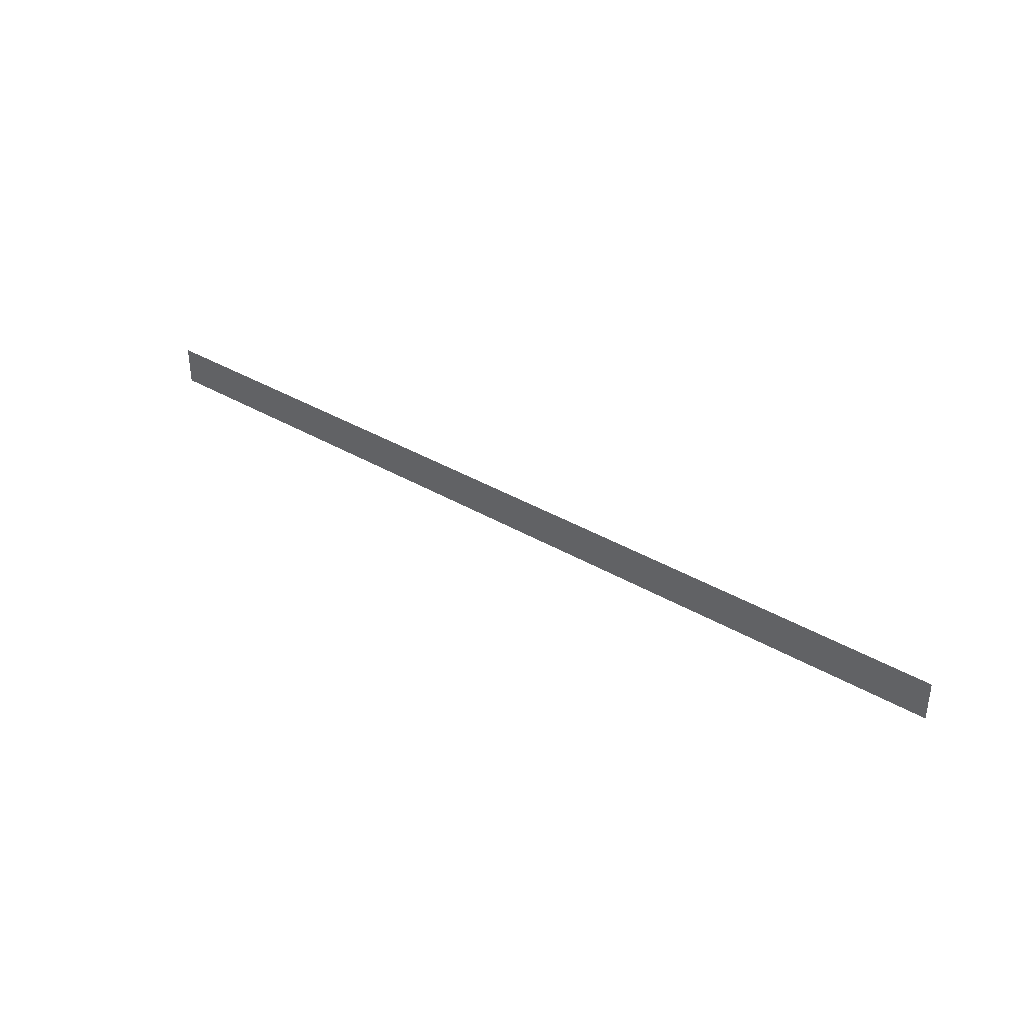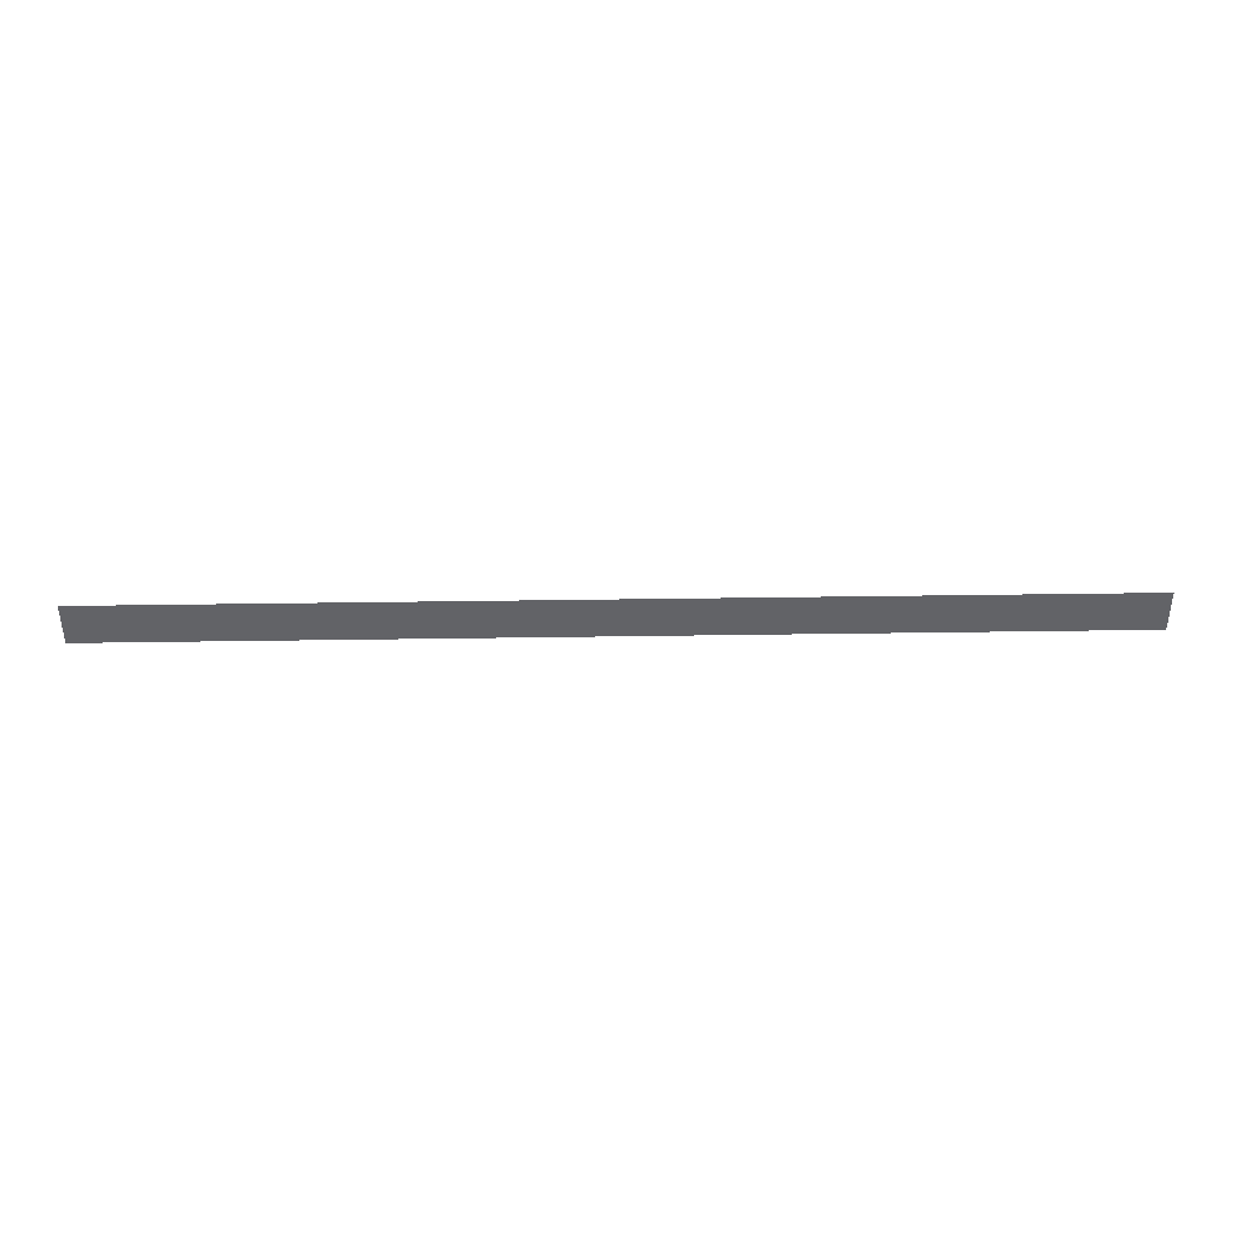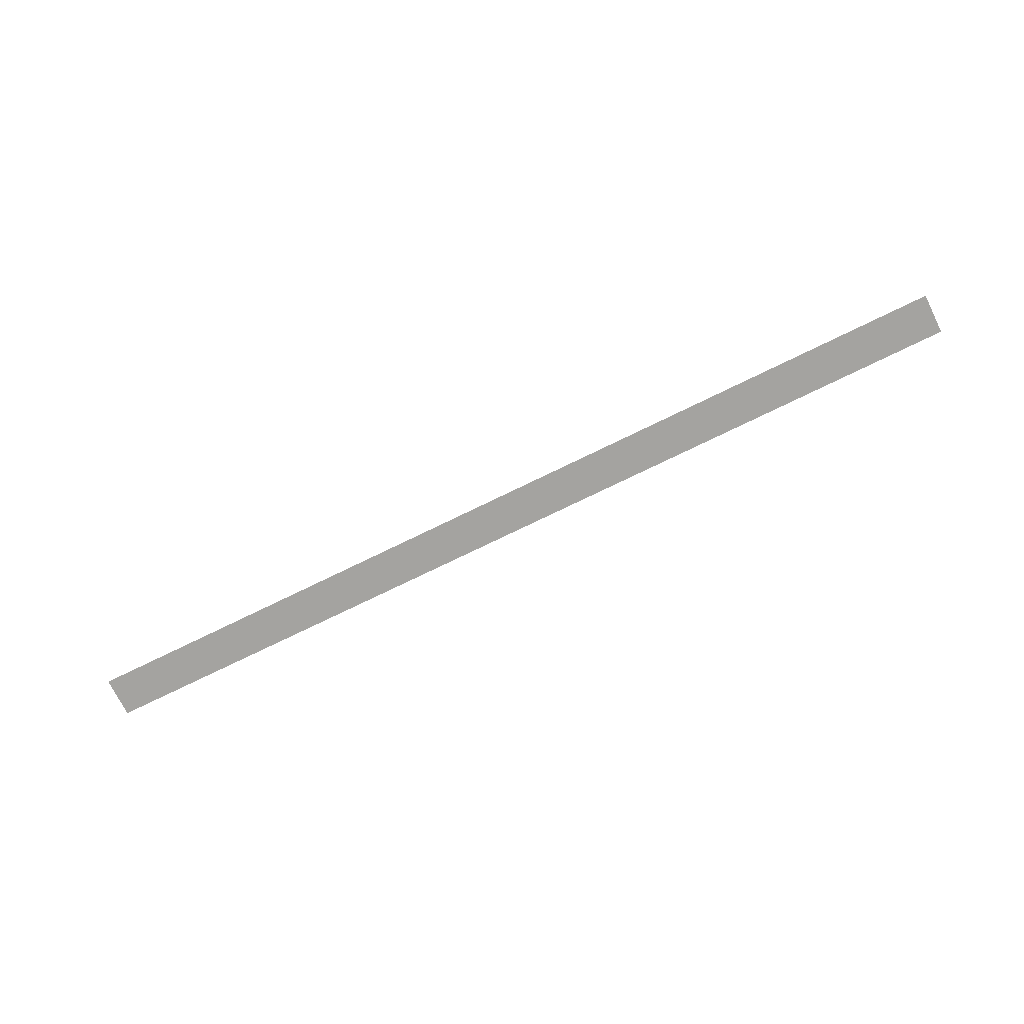
<metadata>
{"format":"obj","ext":"obj","renderer":"f3d","projection":"perspective","resolution":1024,"background":"white","views":[{"elev":36.1,"azim":-142.3,"up":"+Z"},{"elev":39.1,"azim":-1.1,"up":"+Z"},{"elev":-73.0,"azim":26.2,"up":"+Y"}]}
</metadata>
<code>
g default
v -153 -0 6.599
v -122.4 -0 6.599
v -91.79 -0 6.599
v -61.19 -0 6.599
v -30.6 -0 6.599
v 0 -0 6.599
v 30.6 -0 6.599
v 61.19 -0 6.599
v 91.79 -0 6.599
v 122.4 -0 6.599
v 153 -0 6.599
v -153 -0 5.28
v -122.4 -0 5.28
v -91.79 -0 5.28
v -61.19 -0 5.28
v -30.6 -0 5.28
v 0 -0 5.28
v 30.6 -0 5.28
v 61.19 -0 5.28
v 91.79 -0 5.28
v 122.4 -0 5.28
v 153 -0 5.28
v -153 -0 3.96
v -122.4 -0 3.96
v -91.79 -0 3.96
v -61.19 -0 3.96
v -30.6 -0 3.96
v 0 -0 3.96
v 30.6 -0 3.96
v 61.19 -0 3.96
v 91.79 -0 3.96
v 122.4 -0 3.96
v 153 -0 3.96
v -153 -0 2.64
v -122.4 -0 2.64
v -91.79 -0 2.64
v -61.19 -0 2.64
v -30.6 -0 2.64
v 0 -0 2.64
v 30.6 -0 2.64
v 61.19 -0 2.64
v 91.79 -0 2.64
v 122.4 -0 2.64
v 153 -0 2.64
v -153 -0 1.32
v -122.4 -0 1.32
v -91.79 -0 1.32
v -61.19 -0 1.32
v -30.6 -0 1.32
v 0 -0 1.32
v 30.6 -0 1.32
v 61.19 -0 1.32
v 91.79 -0 1.32
v 122.4 -0 1.32
v 153 -0 1.32
v -153 0 0
v -122.4 0 0
v -91.79 0 0
v -61.19 0 0
v -30.6 0 0
v 0 0 0
v 30.6 0 0
v 61.19 0 0
v 91.79 0 0
v 122.4 0 0
v 153 0 0
v -153 0 -1.32
v -122.4 0 -1.32
v -91.79 0 -1.32
v -61.19 0 -1.32
v -30.6 0 -1.32
v 0 0 -1.32
v 30.6 0 -1.32
v 61.19 0 -1.32
v 91.79 0 -1.32
v 122.4 0 -1.32
v 153 0 -1.32
v -153 0 -2.64
v -122.4 0 -2.64
v -91.79 0 -2.64
v -61.19 0 -2.64
v -30.6 0 -2.64
v 0 0 -2.64
v 30.6 0 -2.64
v 61.19 0 -2.64
v 91.79 0 -2.64
v 122.4 0 -2.64
v 153 0 -2.64
v -153 0 -3.96
v -122.4 0 -3.96
v -91.79 0 -3.96
v -61.19 0 -3.96
v -30.6 0 -3.96
v 0 0 -3.96
v 30.6 0 -3.96
v 61.19 0 -3.96
v 91.79 0 -3.96
v 122.4 0 -3.96
v 153 0 -3.96
v -153 0 -5.28
v -122.4 0 -5.28
v -91.79 0 -5.28
v -61.19 0 -5.28
v -30.6 0 -5.28
v 0 0 -5.28
v 30.6 0 -5.28
v 61.19 0 -5.28
v 91.79 0 -5.28
v 122.4 0 -5.28
v 153 0 -5.28
v -153 0 -6.599
v -122.4 0 -6.599
v -91.79 0 -6.599
v -61.19 0 -6.599
v -30.6 0 -6.599
v 0 0 -6.599
v 30.6 0 -6.599
v 61.19 0 -6.599
v 91.79 0 -6.599
v 122.4 0 -6.599
v 153 0 -6.599
g pPlane1
f 1 2 12
f 12 2 13
f 2 3 13
f 13 3 14
f 3 4 14
f 14 4 15
f 4 5 15
f 15 5 16
f 5 6 16
f 16 6 17
f 6 7 17
f 17 7 18
f 7 8 18
f 18 8 19
f 8 9 19
f 19 9 20
f 9 10 20
f 20 10 21
f 10 11 21
f 21 11 22
f 12 13 23
f 23 13 24
f 13 14 24
f 24 14 25
f 14 15 25
f 25 15 26
f 15 16 26
f 26 16 27
f 16 17 27
f 27 17 28
f 17 18 28
f 28 18 29
f 18 19 29
f 29 19 30
f 19 20 30
f 30 20 31
f 20 21 31
f 31 21 32
f 21 22 32
f 32 22 33
f 23 24 34
f 34 24 35
f 24 25 35
f 35 25 36
f 25 26 36
f 36 26 37
f 26 27 37
f 37 27 38
f 27 28 38
f 38 28 39
f 28 29 39
f 39 29 40
f 29 30 40
f 40 30 41
f 30 31 41
f 41 31 42
f 31 32 42
f 42 32 43
f 32 33 43
f 43 33 44
f 34 35 45
f 45 35 46
f 35 36 46
f 46 36 47
f 36 37 47
f 47 37 48
f 37 38 48
f 48 38 49
f 38 39 49
f 49 39 50
f 39 40 50
f 50 40 51
f 40 41 51
f 51 41 52
f 41 42 52
f 52 42 53
f 42 43 53
f 53 43 54
f 43 44 54
f 54 44 55
f 45 46 56
f 56 46 57
f 46 47 57
f 57 47 58
f 47 48 58
f 58 48 59
f 48 49 59
f 59 49 60
f 49 50 60
f 60 50 61
f 50 51 61
f 61 51 62
f 51 52 62
f 62 52 63
f 52 53 63
f 63 53 64
f 53 54 64
f 64 54 65
f 54 55 65
f 65 55 66
f 56 57 67
f 67 57 68
f 57 58 68
f 68 58 69
f 58 59 69
f 69 59 70
f 59 60 70
f 70 60 71
f 60 61 71
f 71 61 72
f 61 62 72
f 72 62 73
f 62 63 73
f 73 63 74
f 63 64 74
f 74 64 75
f 64 65 75
f 75 65 76
f 65 66 76
f 76 66 77
f 67 68 78
f 78 68 79
f 68 69 79
f 79 69 80
f 69 70 80
f 80 70 81
f 70 71 81
f 81 71 82
f 71 72 82
f 82 72 83
f 72 73 83
f 83 73 84
f 73 74 84
f 84 74 85
f 74 75 85
f 85 75 86
f 75 76 86
f 86 76 87
f 76 77 87
f 87 77 88
f 78 79 89
f 89 79 90
f 79 80 90
f 90 80 91
f 80 81 91
f 91 81 92
f 81 82 92
f 92 82 93
f 82 83 93
f 93 83 94
f 83 84 94
f 94 84 95
f 84 85 95
f 95 85 96
f 85 86 96
f 96 86 97
f 86 87 97
f 97 87 98
f 87 88 98
f 98 88 99
f 89 90 100
f 100 90 101
f 90 91 101
f 101 91 102
f 91 92 102
f 102 92 103
f 92 93 103
f 103 93 104
f 93 94 104
f 104 94 105
f 94 95 105
f 105 95 106
f 95 96 106
f 106 96 107
f 96 97 107
f 107 97 108
f 97 98 108
f 108 98 109
f 98 99 109
f 109 99 110
f 100 101 111
f 111 101 112
f 101 102 112
f 112 102 113
f 102 103 113
f 113 103 114
f 103 104 114
f 114 104 115
f 104 105 115
f 115 105 116
f 105 106 116
f 116 106 117
f 106 107 117
f 117 107 118
f 107 108 118
f 118 108 119
f 108 109 119
f 119 109 120
f 109 110 120
f 120 110 121

</code>
